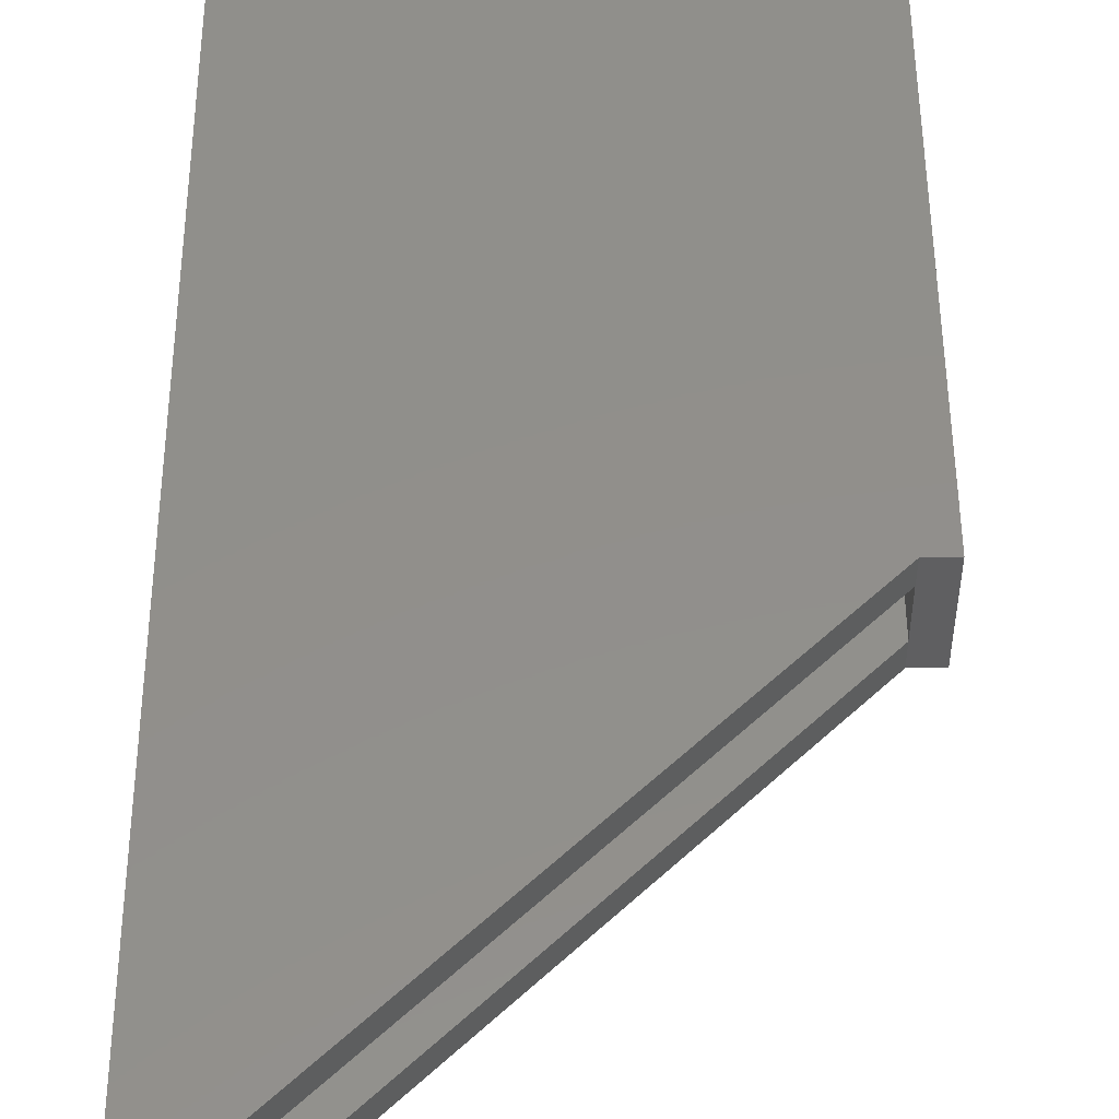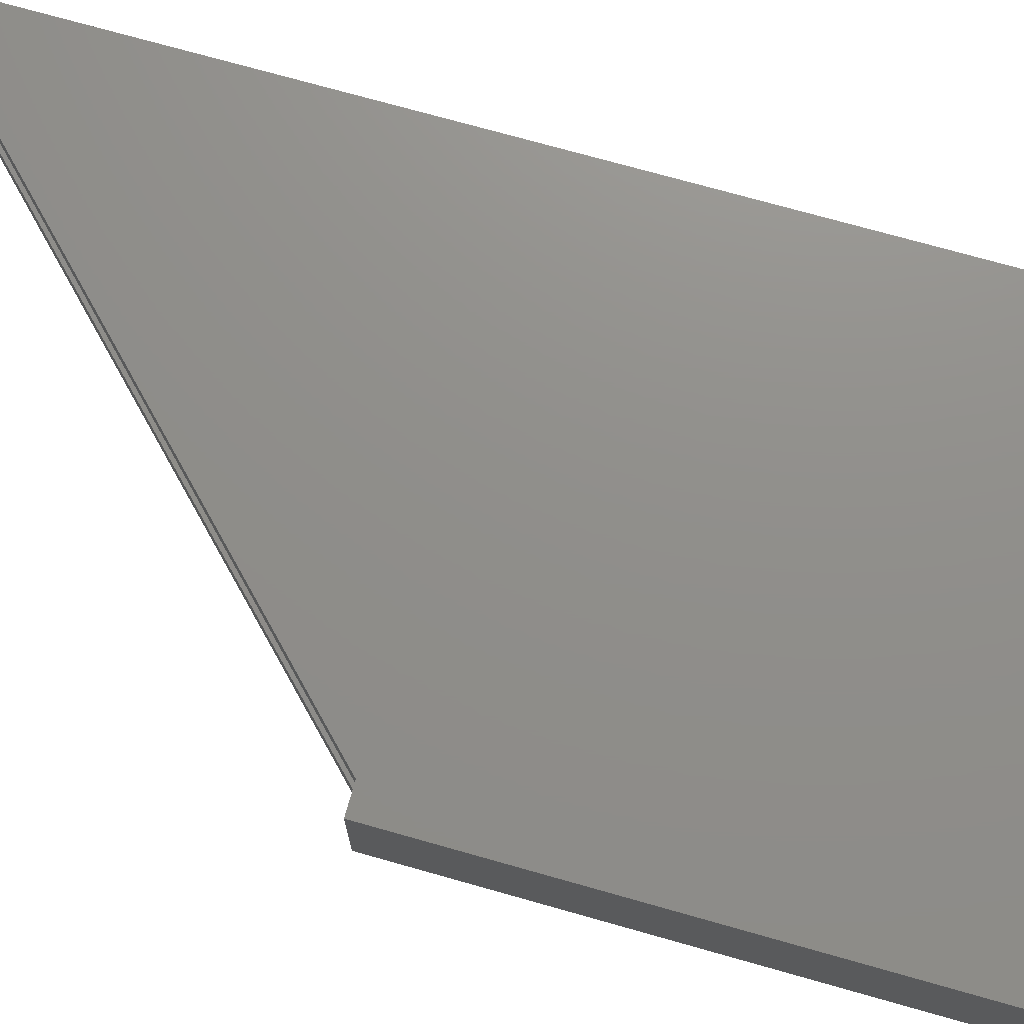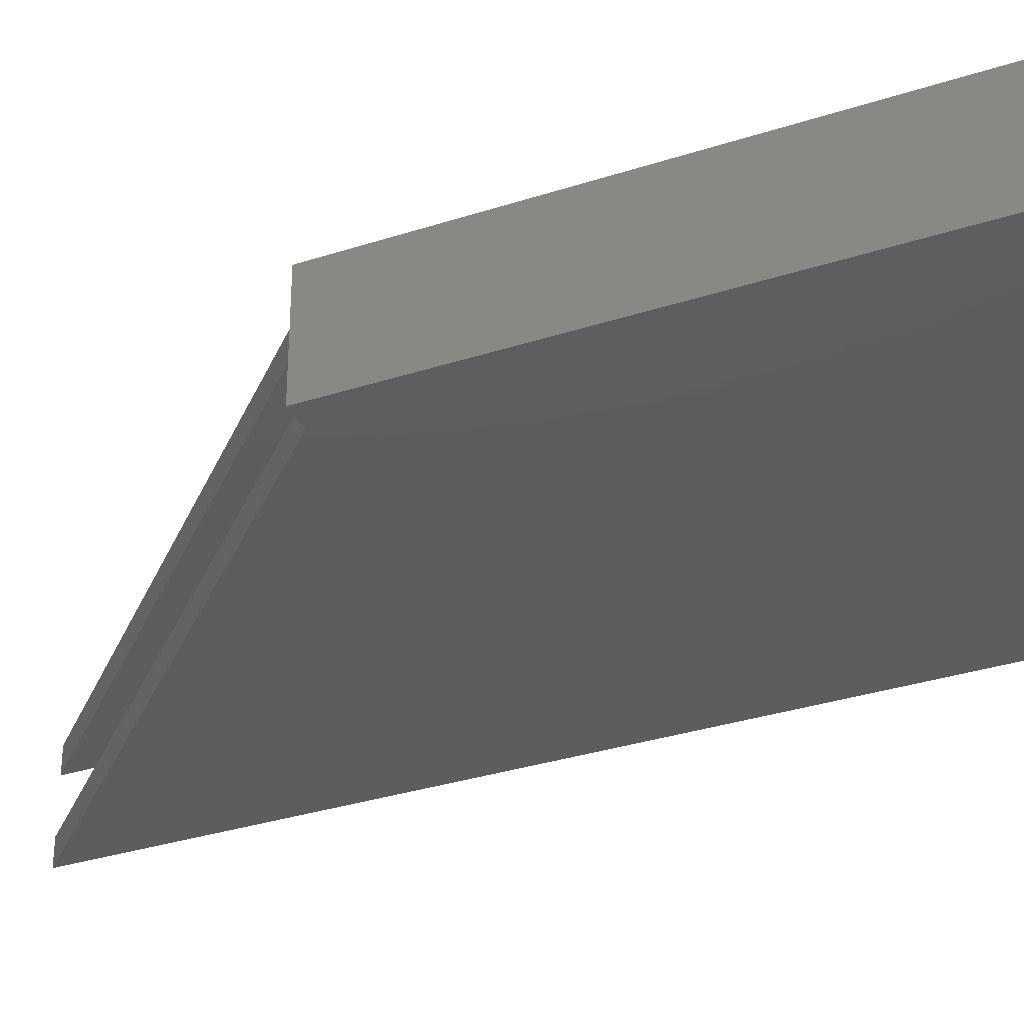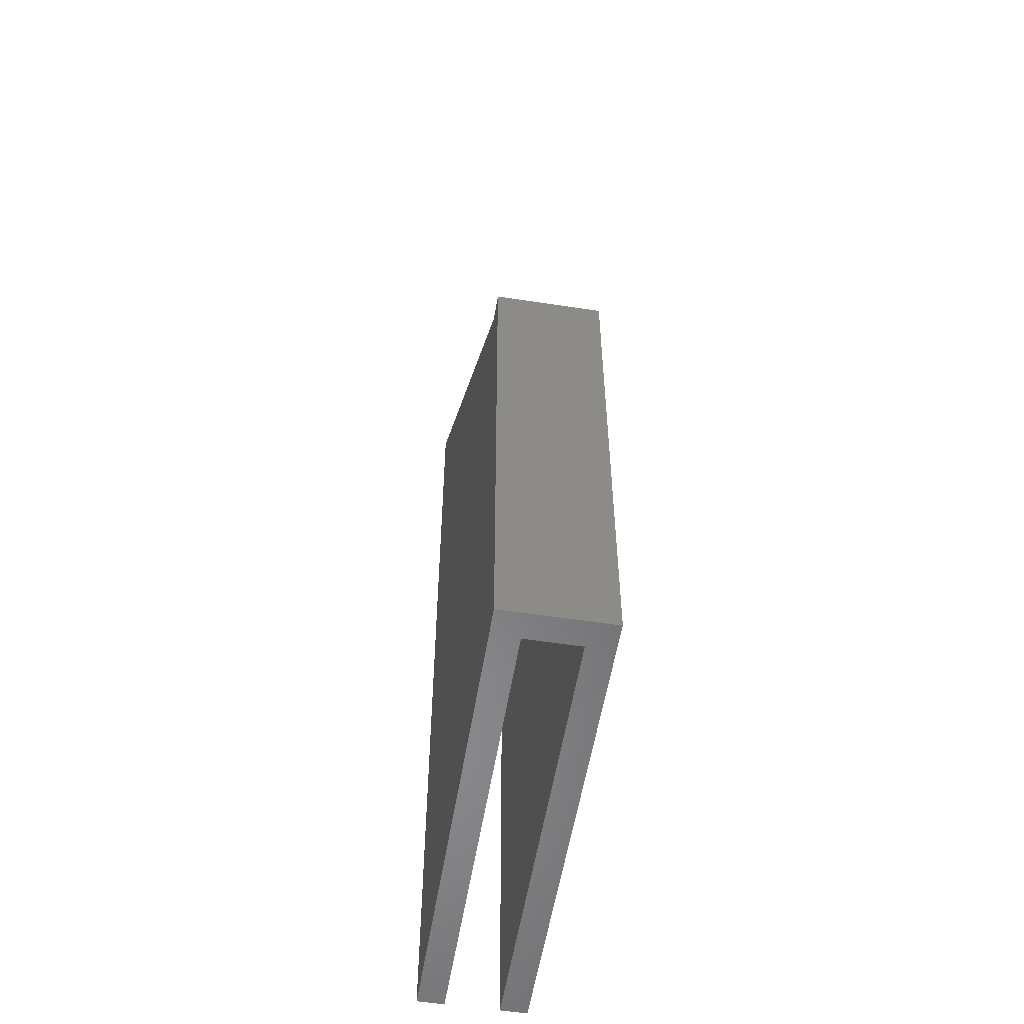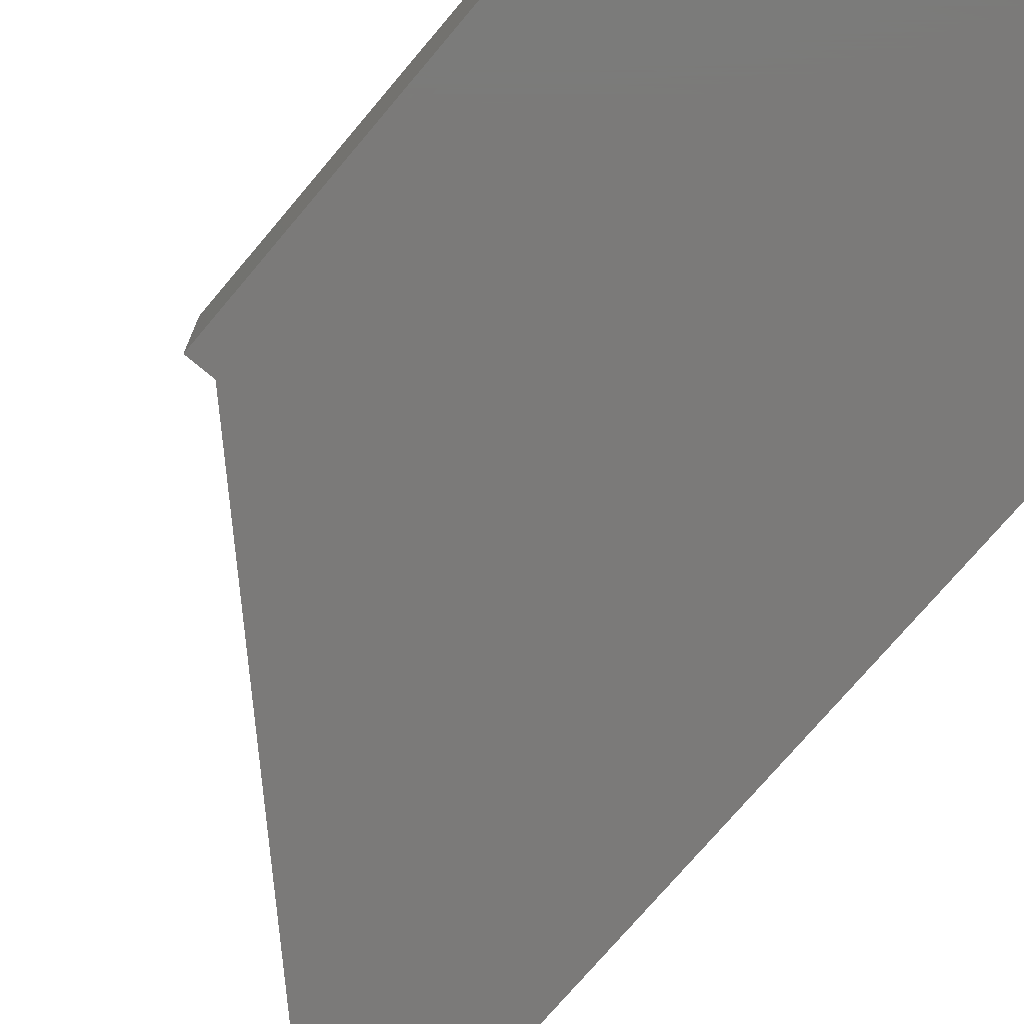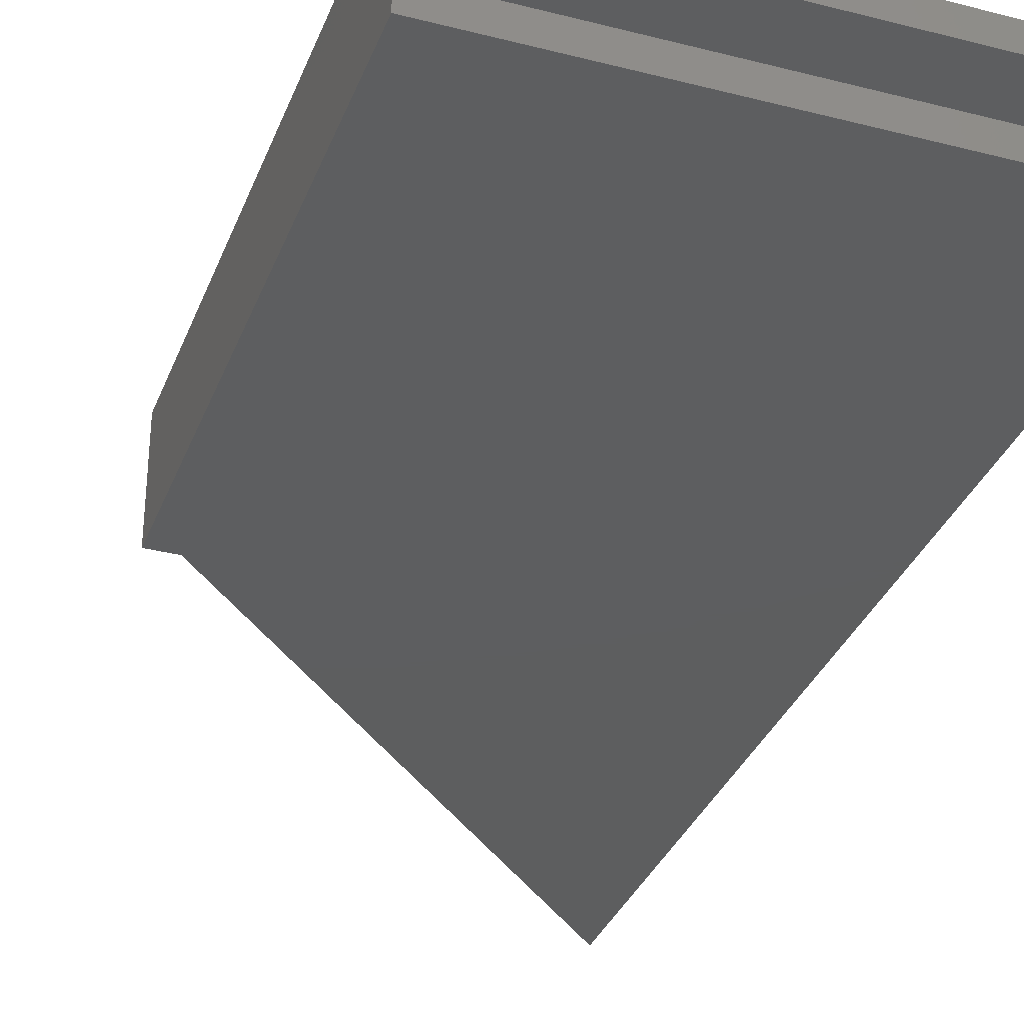
<metadata>
{"format":"stl","ext":"stl","renderer":"f3d","projection":"perspective","resolution":1024,"background":"white","views":[{"elev":50.8,"azim":-0.2,"up":"+Y"},{"elev":73.1,"azim":105.8,"up":"+Y"},{"elev":-32.9,"azim":114.2,"up":"+Y"},{"elev":-55.4,"azim":80.8,"up":"+Z"},{"elev":-73.5,"azim":139.9,"up":"+Y"},{"elev":-33.6,"azim":160.7,"up":"+Y"}]}
</metadata>
<code>
# stl→obj: 22 verts, 40 faces
v 21 3 20.02
v 21 4 20
v 21 4 20.02
v 21 3 20
v 21 0 20.02
v 21 1 20
v 21 1 20.02
v 21 0 20
v 21 1 0
v 21 3 0
v 22 0 0
v 22 4 0
v 4.19 0 0
v 4.19 1 0
v 4.19 4 0
v 4.19 3 0
v 4.19 0 36.83
v 22 0 20
v 22 4 20
v 4.19 4 36.83
v 4.19 1 36.83
v 4.19 3 36.83
f 1 2 3
f 2 1 4
f 5 6 7
f 6 5 8
f 9 4 10
f 4 9 6
f 11 9 12
f 13 9 11
f 9 13 14
f 10 12 9
f 15 10 16
f 10 15 12
f 17 8 5
f 13 8 17
f 11 8 13
f 8 11 18
f 18 12 19
f 12 18 11
f 4 19 2
f 19 4 18
f 6 18 4
f 18 6 8
f 19 12 2
f 2 20 3
f 15 2 12
f 2 15 20
f 6 21 7
f 14 6 9
f 6 14 21
f 22 4 1
f 16 4 22
f 4 16 10
f 21 5 7
f 5 21 17
f 20 1 3
f 1 20 22
f 13 21 14
f 21 13 17
f 16 20 15
f 20 16 22

</code>
